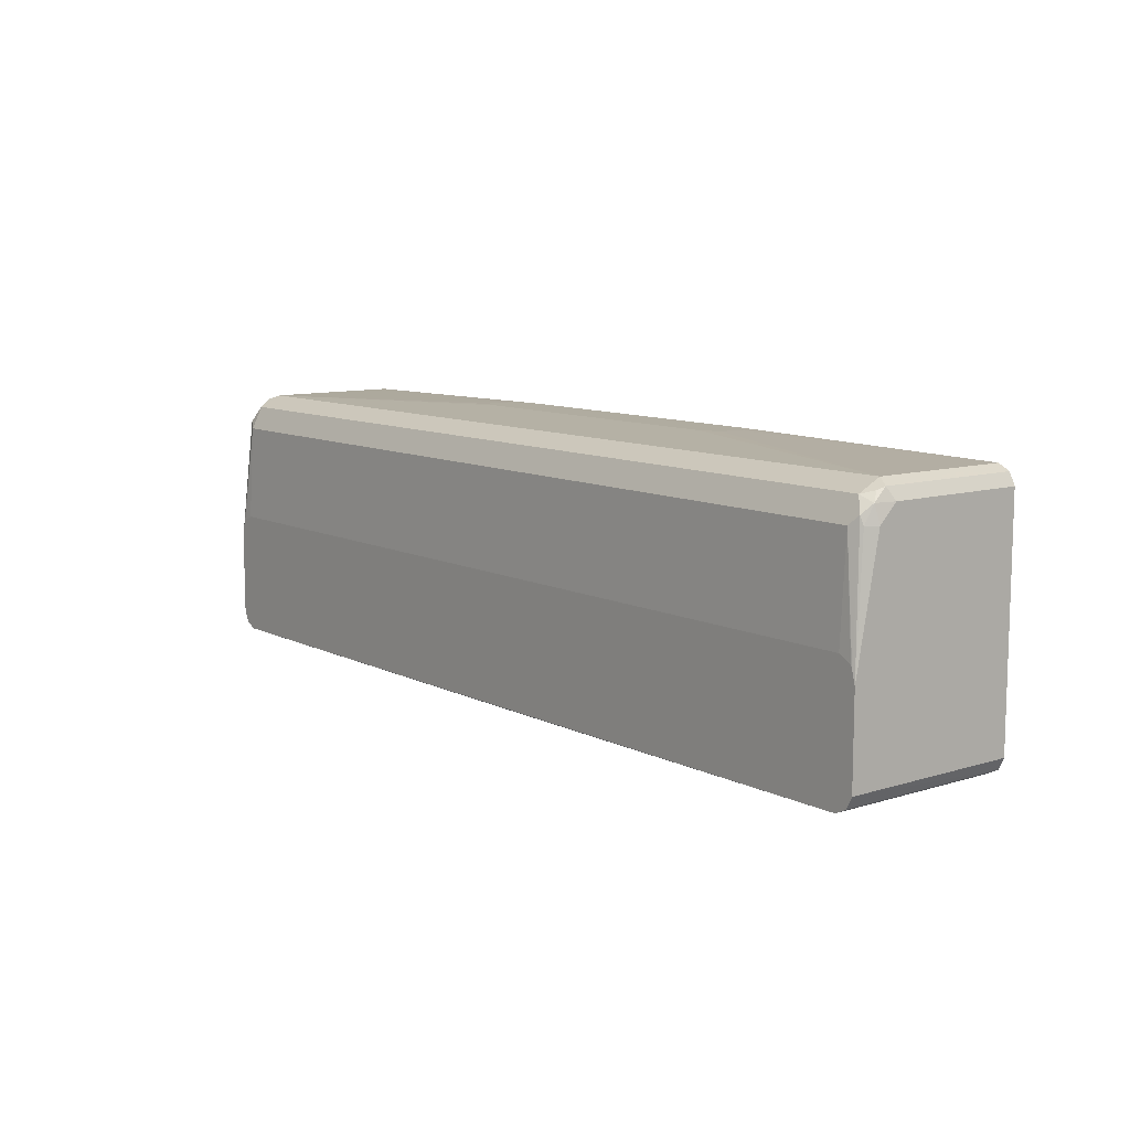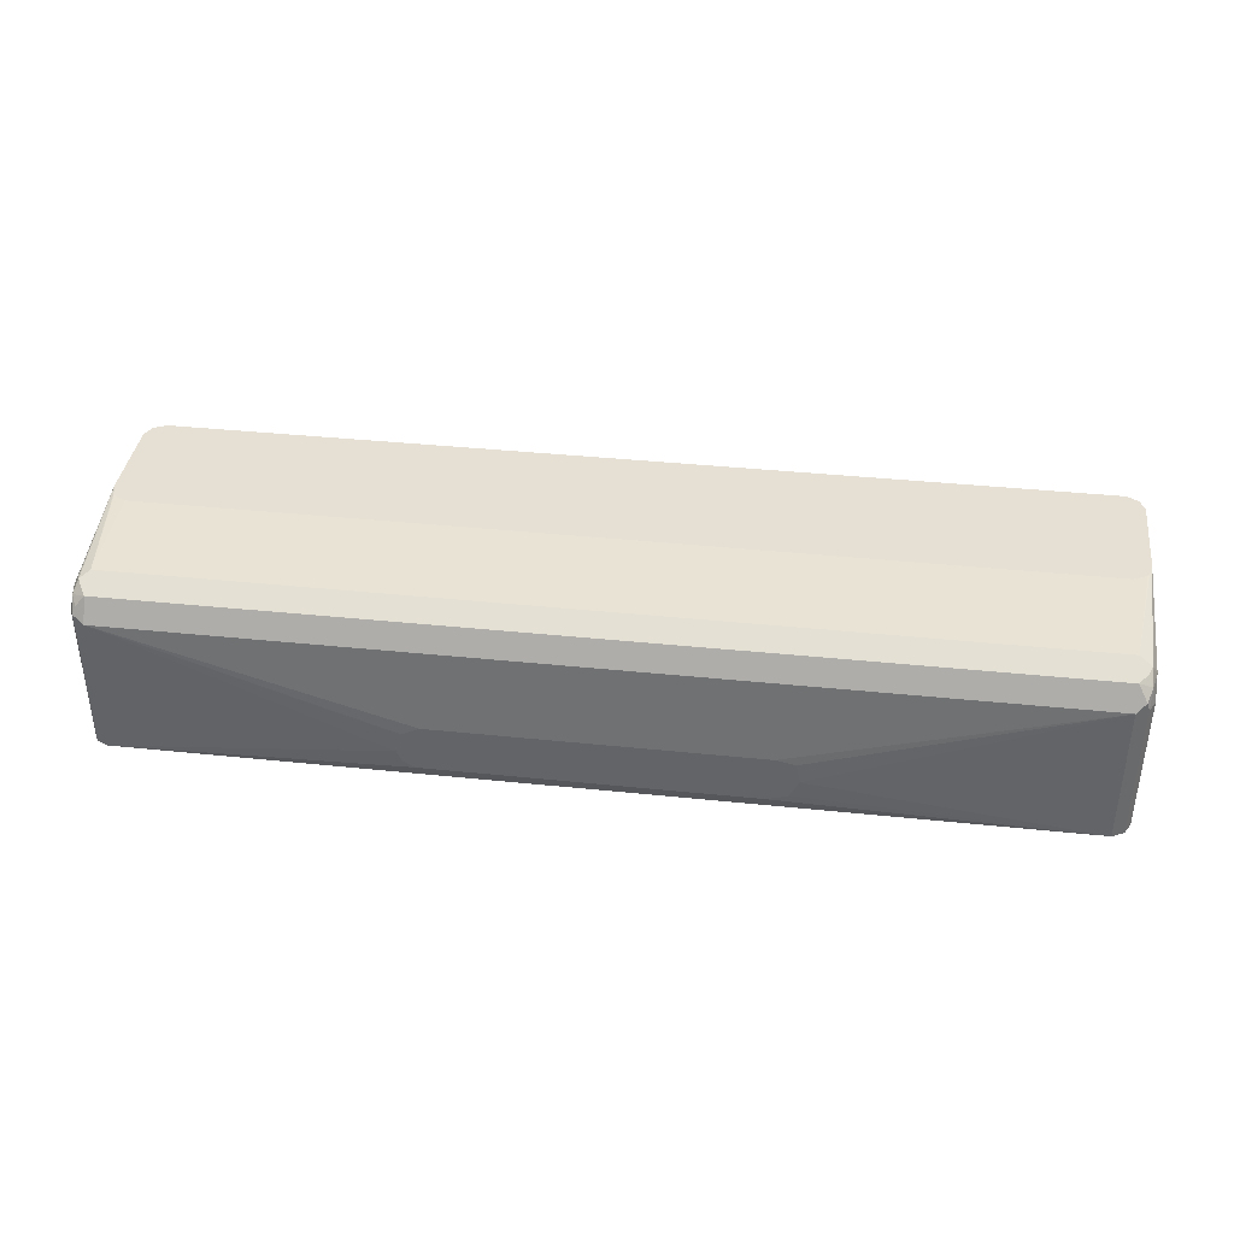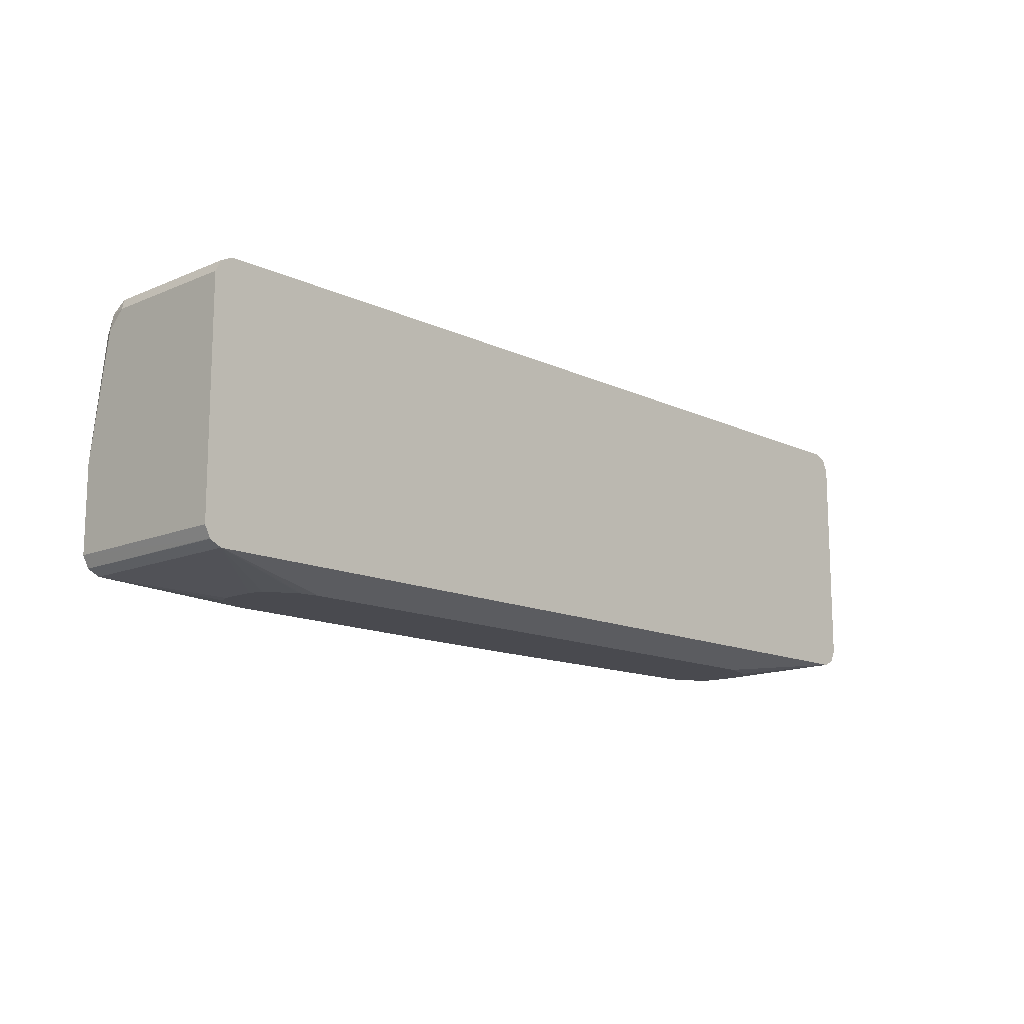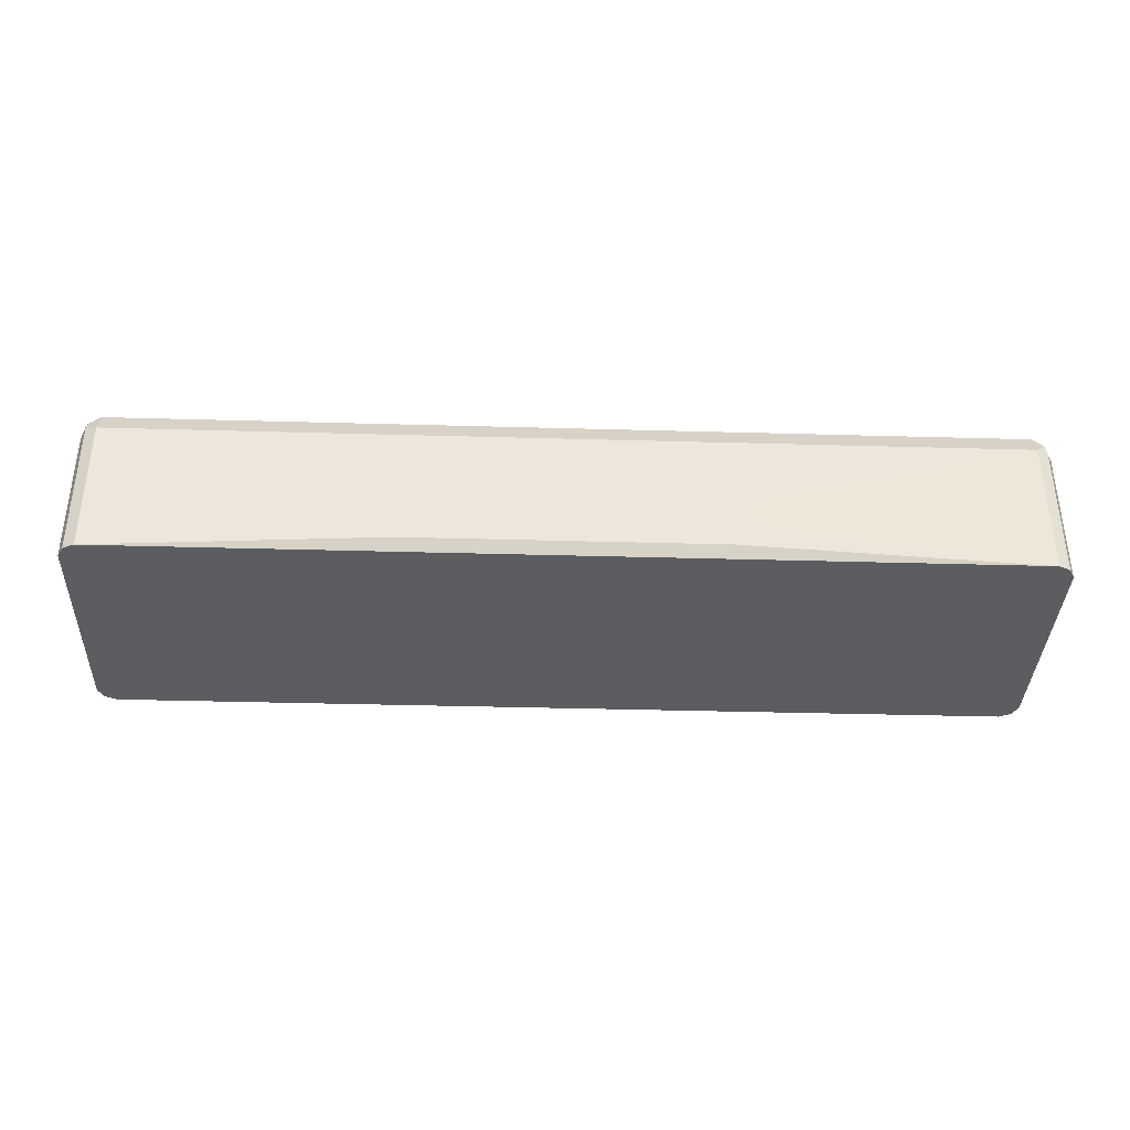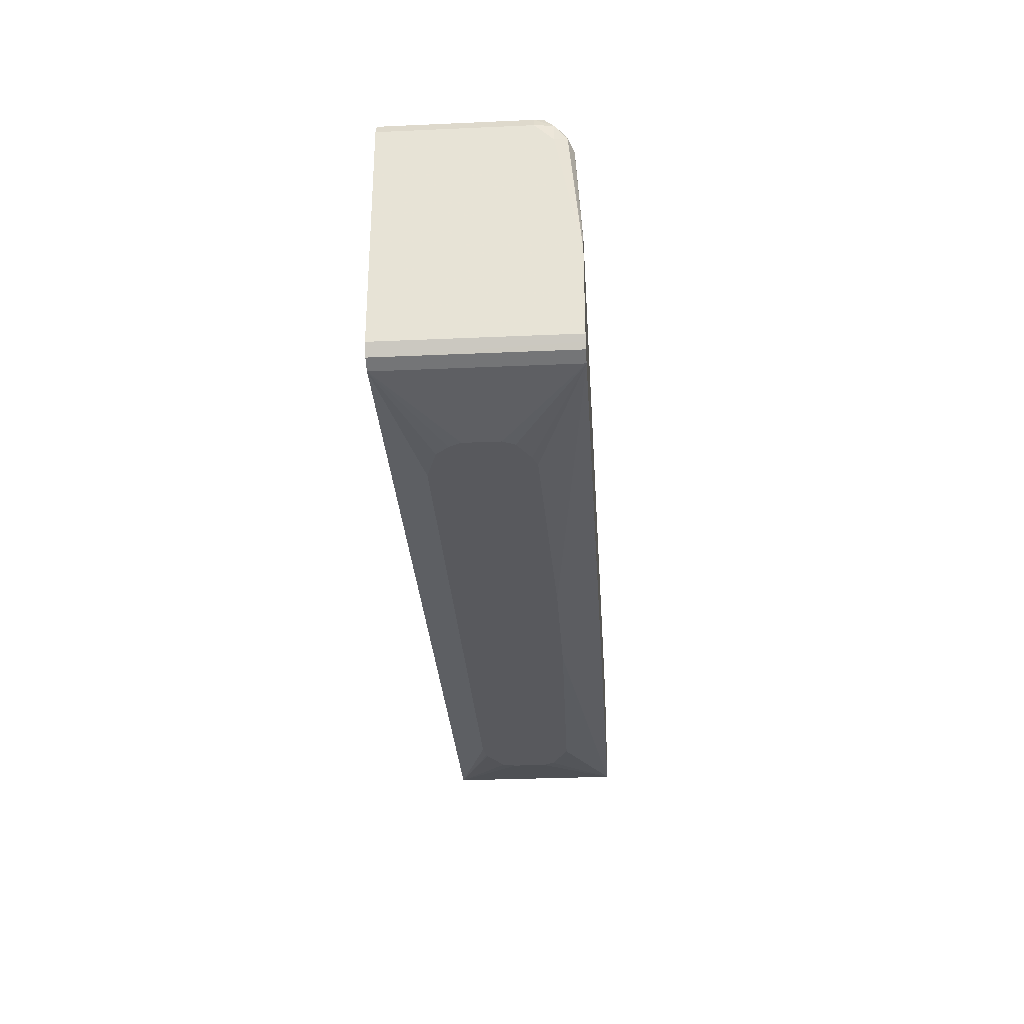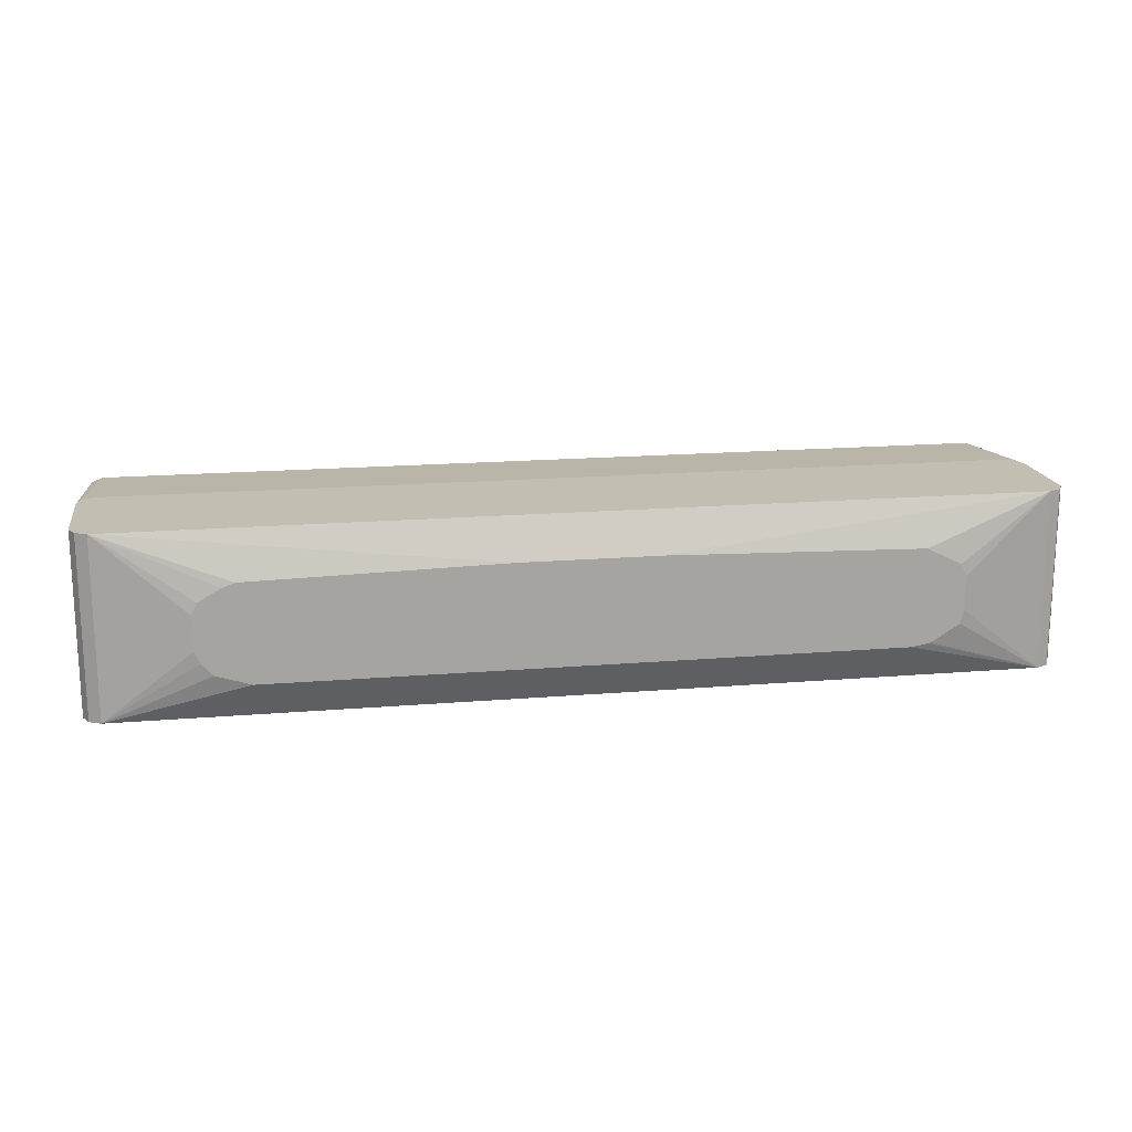
<metadata>
{"format":"obj","ext":"obj","renderer":"f3d","projection":"perspective","resolution":1024,"background":"white","views":[{"elev":9.9,"azim":51.6,"up":"+Y"},{"elev":37.9,"azim":-172.4,"up":"+Z"},{"elev":-13.5,"azim":133.5,"up":"+Y"},{"elev":-36.6,"azim":177.9,"up":"+Z"},{"elev":-30.1,"azim":-86.3,"up":"+Y"},{"elev":17.1,"azim":-9.5,"up":"+Z"}]}
</metadata>
<code>
v -0.366 -0.1569 0.2441
v -0.366 -0.1569 0.2092
v -0.3602 -0.1569 0.2557
v -0.4532 -0.1395 0.3196
v -0.3602 -0.1569 0.1976
v -0.4532 -0.1395 0.1386
v -0.3382 -0.1569 0.2685
v -0.4648 -0.1336 0.3196
v -0.3254 -0.1569 0.2731
v -0.06967 -0.1569 0.2789
v -0.05225 -0.1569 0.2789
v 0.4532 -0.1395 0.3196
v -0.3486 -0.1569 0.1853
v -0.3138 -0.1569 0.1744
v -0.4648 -0.1336 0.1386
v 0.4532 -0.1395 0.1386
v -0.4678 -0.1278 0.3196
v 0.06967 -0.1569 0.2789
v 0.3254 -0.1569 0.2731
v 0.3602 -0.1569 0.2557
v 0.366 -0.1569 0.2441
v 0.4538 -0.1392 0.1386
v 0.4609 -0.1356 0.3196
v 0.3138 -0.1569 0.1744
v -0.4707 -0.122 0.1386
v 0.366 -0.1569 0.2092
v 0.3622 -0.1569 0.1956
v 0.334 -0.1569 0.178
v 0.3312 -0.1569 0.1771
v -0.4707 -0.122 0.3196
v 0.4648 -0.1336 0.1386
v 0.4648 -0.1336 0.3196
v -0.4707 0.1046 0.1386
v -0.4707 -0.03484 0.3196
v 0.4652 -0.1331 0.1386
v 0.4707 -0.122 0.3196
v -0.4707 0.1046 0.2789
v -0.4648 0.1162 0.1386
v -0.4678 -0.02177 0.3196
v -0.4648 0.09297 0.308
v -0.4707 0.08714 0.2964
v 0.4707 -0.122 0.1386
v 0.4707 -0.03484 0.3196
v -0.4663 0.1068 0.2964
v -0.4648 0.1162 0.2789
v -0.462 0.1177 0.2877
v -0.4643 0.1165 0.1386
v -0.4658 -0.0179 0.3196
v -0.4532 0.08714 0.3138
v -0.462 0.1002 0.3051
v 0.4707 0.1046 0.1386
v 0.4707 0.08714 0.2964
v 0.4648 0.08714 0.308
v 0.462 0.09586 0.3094
v 0.4673 -0.02158 0.3196
v -0.4532 0.1104 0.3022
v -0.4532 0.122 0.2789
v -0.4532 0.122 0.1386
v -0.4532 -0.01163 0.3196
v -0.4532 0.09879 0.308
v 0.4532 0.08714 0.3138
v 0.4707 0.1046 0.2789
v 0.4648 0.1162 0.1386
v 0.4663 0.1046 0.2985
v 0.4532 0.1104 0.3022
v 0.4532 0.09879 0.308
v 0.466 -0.01843 0.3196
v -0.157 0.1278 0.1977
v -0.1764 0.1278 0.1938
v -0.1802 0.1278 0.1745
v 0.4532 0.122 0.2789
v -0.1802 0.1278 0.1743
v -0.1717 0.1278 0.1575
v -0.1705 0.1278 0.1569
v -0.1511 0.1278 0.151
v 0.4532 0.122 0.1386
v 0.4532 -0.01163 0.3196
v 0.4648 0.1162 0.2847
v 0.4541 0.1216 0.1386
v 0.462 0.1133 0.292
v 0.1568 0.1278 0.1977
v 0.1802 0.1278 0.1686
v 0.1743 0.1278 0.188
v 0.1737 0.1278 0.1892
v 0.1627 0.1278 0.151
v 0.1744 0.1278 0.1569
v 0.1802 0.1278 0.1684
f 49 66 60
f 48 59 49
f 49 60 50
f 49 59 77
f 49 77 61
f 49 61 66
f 46 58 47
f 52 64 53
f 51 63 78
f 51 78 62
f 52 62 64
f 53 64 54
f 54 64 65
f 54 65 66
f 54 66 61
f 46 57 58
f 54 61 55
f 50 60 56
f 46 56 57
f 39 48 49
f 44 56 46
f 55 61 67
f 35 42 36
f 36 42 51
f 36 51 62
f 36 62 52
f 36 52 43
f 37 41 44
f 37 44 45
f 44 46 45
f 38 45 46
f 39 49 40
f 40 50 44
f 40 44 41
f 40 49 50
f 43 52 53
f 43 53 54
f 43 54 55
f 44 50 56
f 38 46 47
f 56 60 66
f 68 87 86
f 56 65 71
f 68 86 85
f 68 85 75
f 68 75 74
f 76 86 87
f 68 73 72
f 68 72 70
f 68 70 69
f 71 80 78
f 71 78 79
f 71 79 76
f 71 76 87
f 71 87 82
f 71 82 83
f 71 83 84
f 71 84 81
f 76 85 86
f 34 40 41
f 68 82 87
f 68 83 82
f 68 84 83
f 68 81 84
f 56 71 57
f 57 68 69
f 57 69 70
f 57 70 72
f 57 72 58
f 57 71 81
f 57 81 68
f 58 72 73
f 56 66 65
f 58 73 74
f 58 75 85
f 58 85 76
f 61 77 67
f 62 78 64
f 63 79 78
f 64 78 80
f 64 80 65
f 65 80 71
f 58 74 75
f 34 39 40
f 68 74 73
f 33 37 45
f 4 8 15
f 4 15 6
f 4 7 9
f 4 9 10
f 4 10 11
f 4 11 18
f 4 18 12
f 4 12 23
f 4 23 32
f 4 32 36
f 4 36 43
f 4 43 55
f 4 55 67
f 4 67 77
f 4 77 59
f 4 59 48
f 4 48 39
f 3 7 4
f 2 6 5
f 1 6 2
f 1 4 6
f 33 45 38
f 1 2 5
f 1 13 14
f 1 14 24
f 1 24 29
f 1 29 28
f 1 28 27
f 1 27 26
f 4 39 34
f 1 26 21
f 1 20 19
f 1 19 18
f 1 18 11
f 1 11 10
f 1 10 9
f 1 9 7
f 1 7 3
f 1 3 4
f 1 21 20
f 4 34 30
f 1 5 13
f 4 17 8
f 12 21 26
f 12 26 16
f 12 16 22
f 12 22 23
f 15 17 25
f 16 26 27
f 16 27 28
f 16 28 29
f 12 20 21
f 16 29 24
f 22 31 23
f 23 31 32
f 25 30 34
f 25 34 41
f 25 41 37
f 25 37 33
f 32 35 36
f 4 30 17
f 17 30 25
f 12 19 20
f 31 35 32
f 8 17 15
f 6 14 13
f 5 6 13
f 6 15 25
f 6 25 33
f 6 33 38
f 12 18 19
f 6 47 58
f 6 58 76
f 6 76 79
f 6 38 47
f 6 63 51
f 6 51 42
f 6 42 35
f 6 35 31
f 6 31 22
f 6 22 16
f 6 16 24
f 6 24 14
f 6 79 63

</code>
